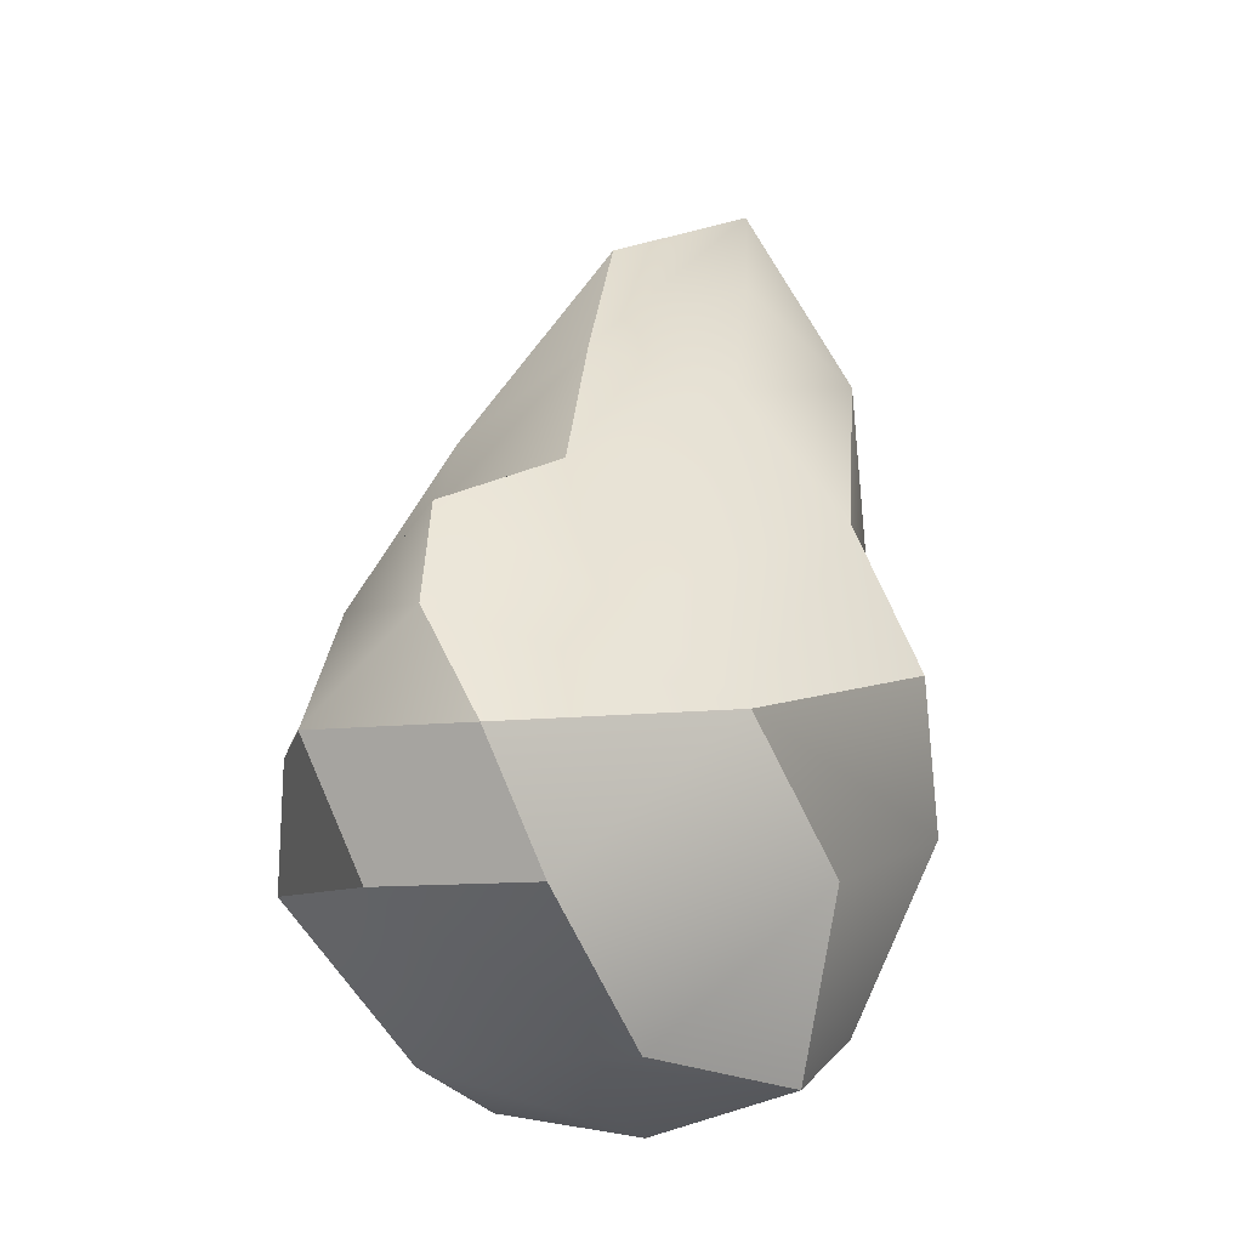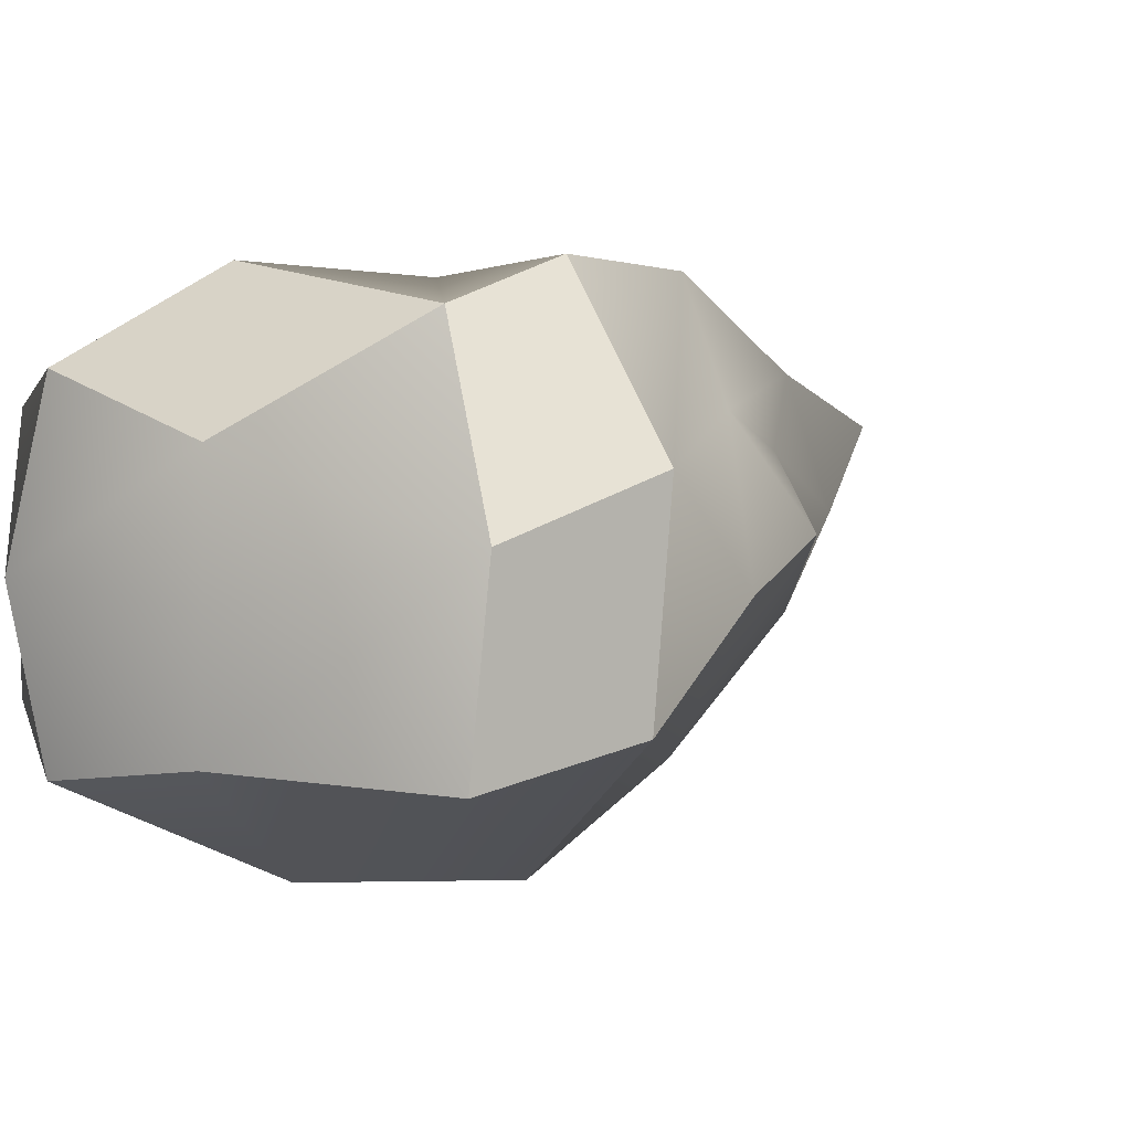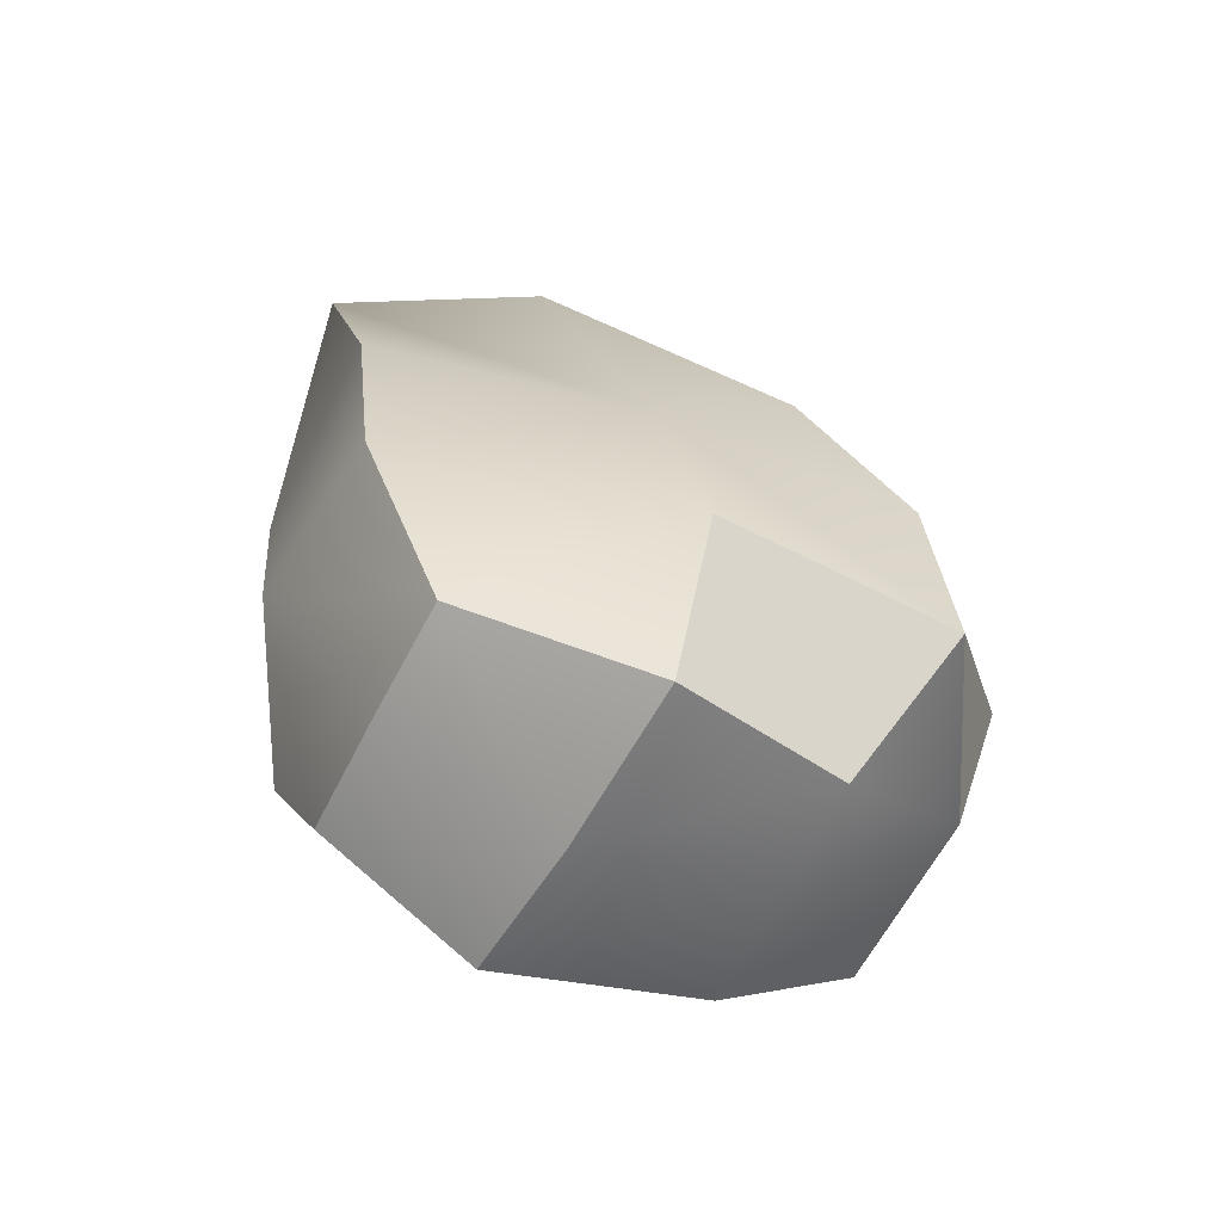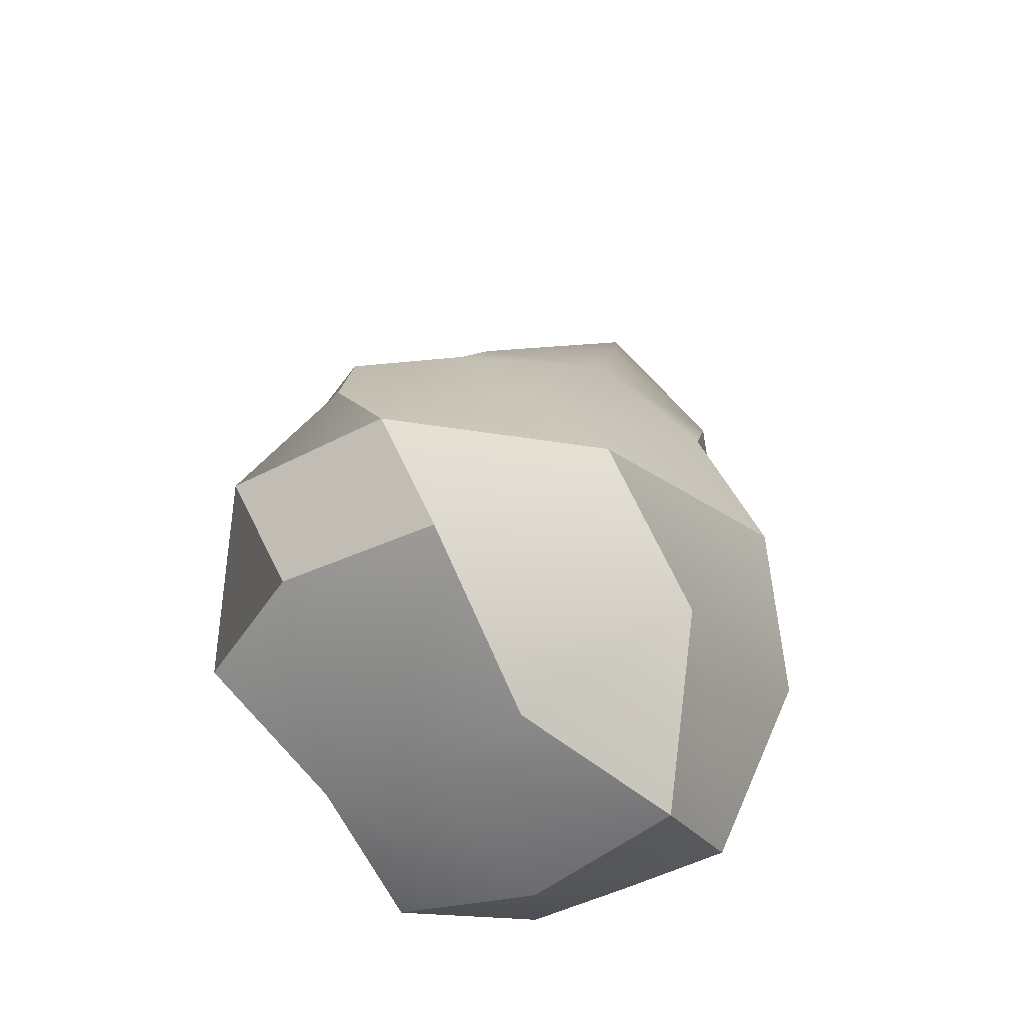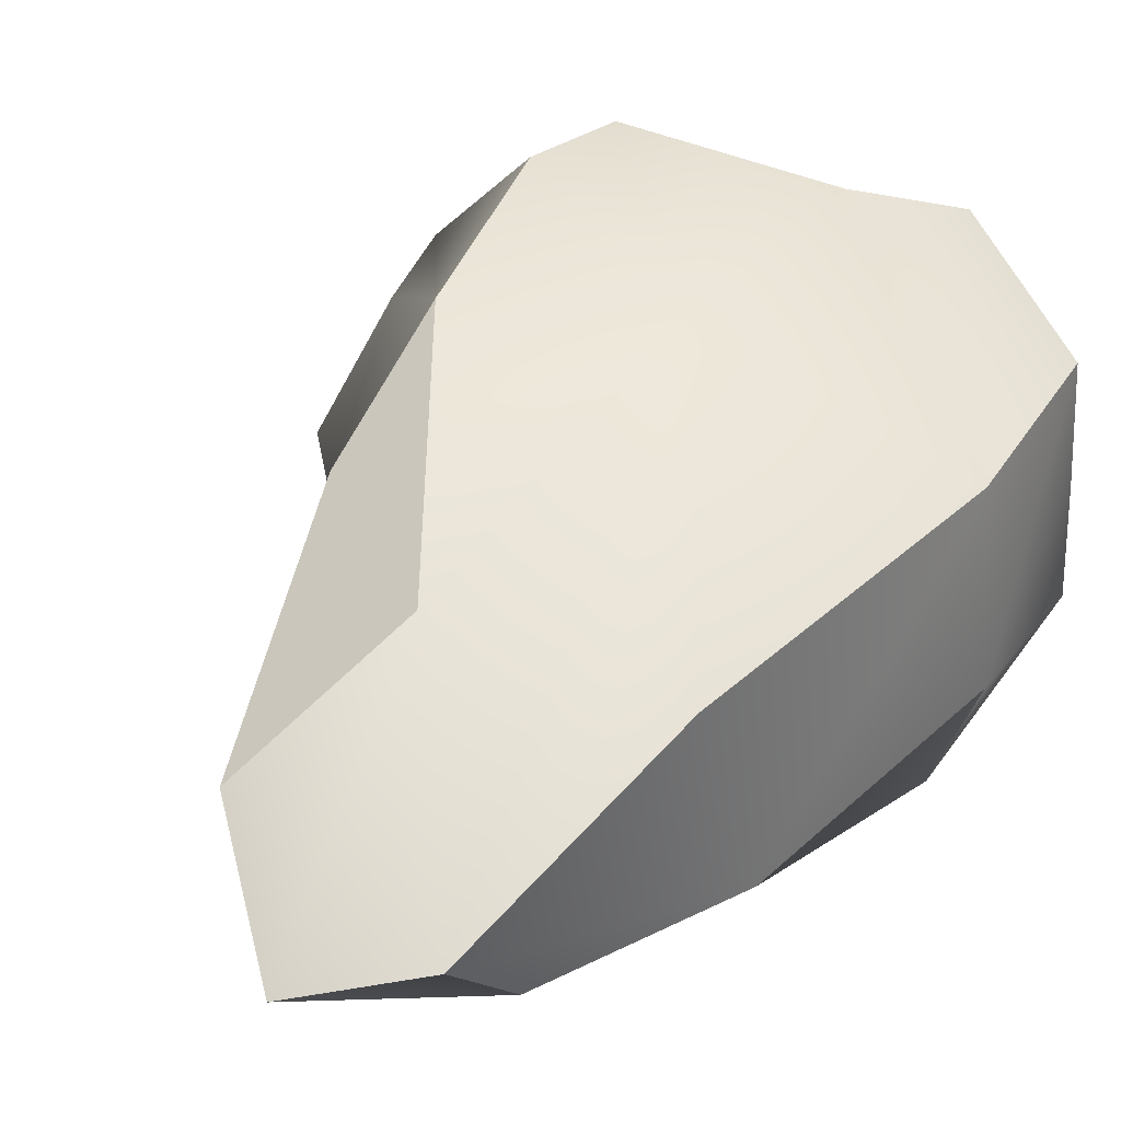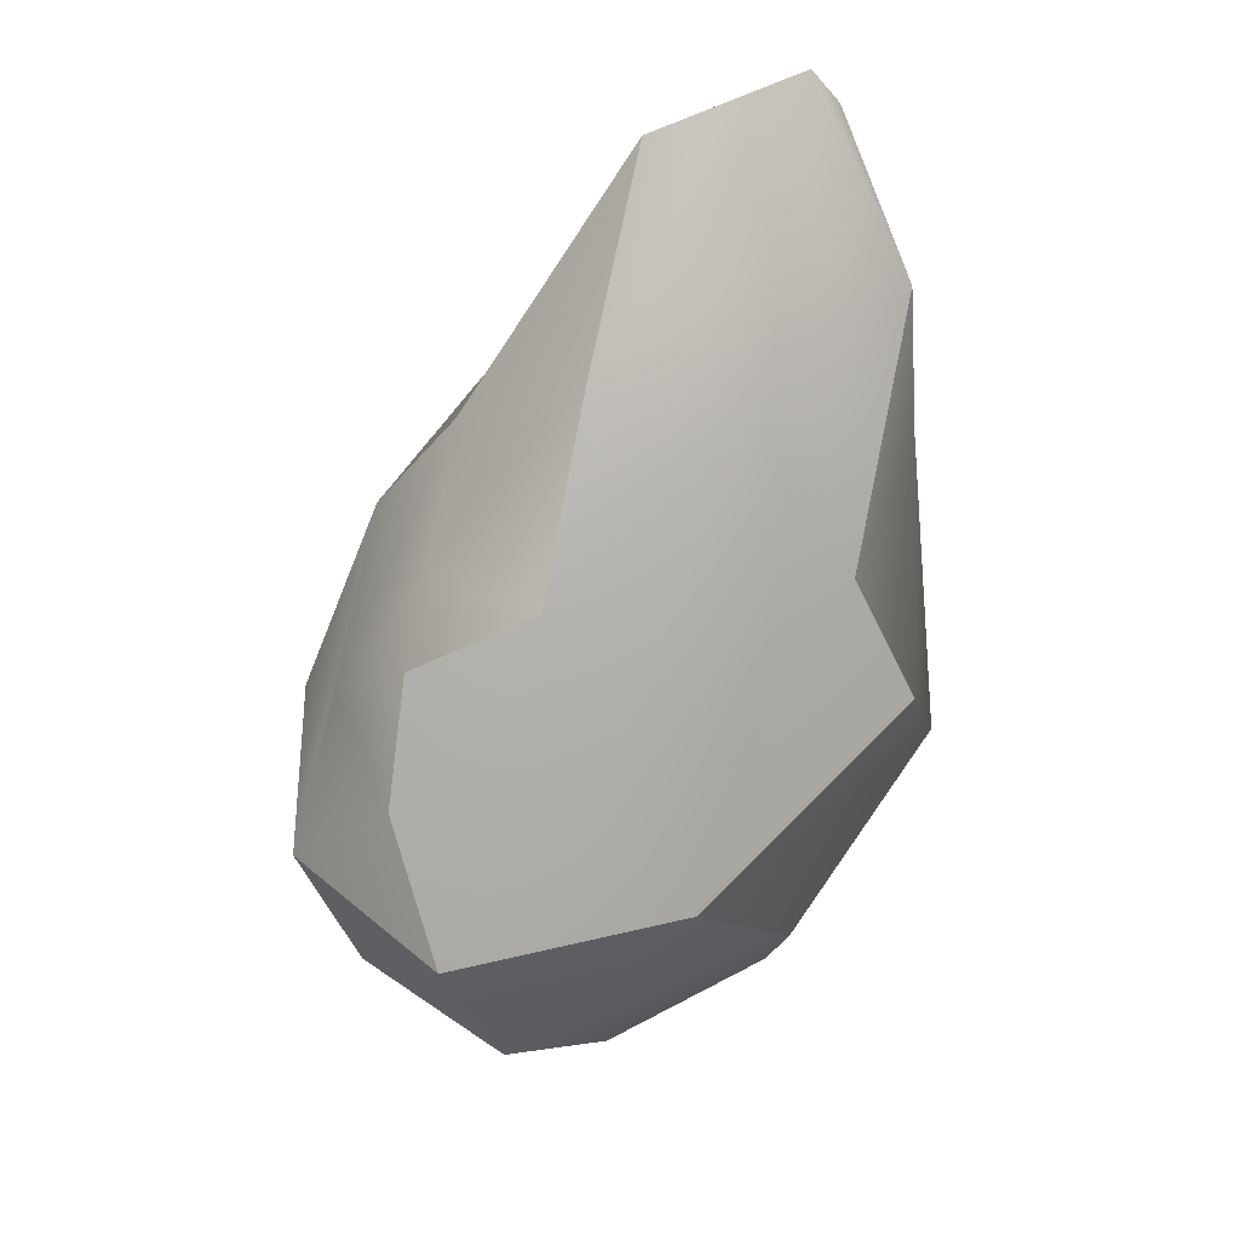
<metadata>
{"format":"obj","ext":"obj","renderer":"f3d","projection":"perspective","resolution":1024,"background":"white","views":[{"elev":-10.6,"azim":-52.5,"up":"+Z"},{"elev":2.4,"azim":-123.5,"up":"+Y"},{"elev":-65.4,"azim":159.4,"up":"+Z"},{"elev":-39.2,"azim":-49.9,"up":"+Z"},{"elev":41.3,"azim":50.6,"up":"+Y"},{"elev":46.1,"azim":-43.5,"up":"+Z"}]}
</metadata>
<code>
g PolyBoneMeat
v -0.02269 -0.002188 -0.06049
v 0.008754 -0.02319 -0.06432
v 0.00541 4.928e-05 -0.07066
v -0.02118 -0.01952 -0.06035
v -0.04656 0.004417 -0.03981
v -0.04265 -0.02161 -0.04021
v -0.02118 -0.01952 -0.06035
v -0.000567 -0.0357 -0.03807
v 0.008754 -0.02319 -0.06432
v -0.04265 -0.02161 -0.04021
v -0.01882 -0.03479 -0.01779
v -0.04866 -0.01606 -0.02123
v -0.01882 -0.03479 -0.01779
v -0.04866 -0.01606 -0.02123
v -0.04387 -0.001678 -0.004332
v -0.02726 -0.021 -0.004039
v -0.03469 0.004467 0.01151
v -0.01928 -0.005375 0.0188
v 0.01892 -0.02586 0.01391
v 0.02455 -0.03402 -0.007835
v 0.0106 -0.01205 0.03394
v 7.76e-05 0.006021 0.0411
v 0.04369 -0.01089 0.04155
v 0.02576 -0.003877 0.0541
v 0.03837 0.00487 0.07066
v 0.0202 0.01711 0.06295
v 0.05062 0.0101 0.05687
v 0.03277 -0.01571 -0.0571
v 0.0375 -0.02797 -0.02908
v 0.04746 -0.002481 -0.02621
v 0.03092 0.001767 -0.05781
v 0.04883 -0.009976 0.0113
v 0.01892 -0.02586 0.01391
v 0.04369 -0.01089 0.04155
v 0.02455 -0.03402 -0.007835
v 0.0375 -0.02797 -0.02908
v 0.04746 -0.002481 -0.02621
v 0.02879 0.0192 -0.0584
v 0.0002516 0.03566 -0.04487
v 0.0008831 0.02315 -0.06736
v 0.04179 0.02346 -0.02872
v 0.006808 0.03491 -0.01425
v 0.04516 0.01893 0.01792
v -0.03635 0.0295 -0.03914
v -0.02958 0.0357 -0.01948
v -0.01402 0.03534 0.007359
v 0.05062 0.0101 0.05687
v 0.02176 0.0287 0.03754
v 0.03837 0.00487 0.07066
v 0.0202 0.01711 0.06295
v -0.02465 0.01507 -0.06138
v -0.03635 0.0295 -0.03914
v -0.04656 0.004417 -0.03981
v -0.02269 -0.002188 -0.06049
v 0.00541 4.928e-05 -0.07066
v 0.0008831 0.02315 -0.06736
v -0.05062 0.01233 -0.02
v -0.02958 0.0357 -0.01948
v -0.01402 0.03534 0.007359
v -0.03611 0.01864 -0.002141
v -0.008174 0.02349 0.02755
v -0.04387 -0.001678 -0.004332
v -0.04866 -0.01606 -0.02123
v -0.03469 0.004467 0.01151
v -0.02208 0.01406 0.01502
v -0.01928 -0.005375 0.0188
v 7.76e-05 0.006021 0.0411
v 0.0202 0.01711 0.06295
v 0.02879 0.0192 -0.0584
v 0.03092 0.001767 -0.05781
v 0.04746 -0.002481 -0.02621
v 0.04179 0.02346 -0.02872
v 0.04883 -0.009976 0.0113
v 0.04516 0.01893 0.01792
v 0.04883 -0.009976 0.0113
v 0.04369 -0.01089 0.04155
v 0.05062 0.0101 0.05687
v 0.04516 0.01893 0.01792
v 0.03092 0.001767 -0.05781
v 0.00541 4.928e-05 -0.07066
v 0.008754 -0.02319 -0.06432
v 0.03277 -0.01571 -0.0571
v 0.03277 -0.01571 -0.0571
v 0.008754 -0.02319 -0.06432
v -0.000567 -0.0357 -0.03807
v 0.0375 -0.02797 -0.02908
v -0.01882 -0.03479 -0.01779
v 0.02455 -0.03402 -0.007835
v -0.02465 0.01507 -0.06138
v 0.0008831 0.02315 -0.06736
v 0.0002516 0.03566 -0.04487
v -0.03635 0.0295 -0.03914
v 0.02879 0.0192 -0.0584
v 0.0008831 0.02315 -0.06736
v 0.00541 4.928e-05 -0.07066
v 0.03092 0.001767 -0.05781
v -0.008174 0.02349 0.02755
v -0.01402 0.03534 0.007359
v 0.02176 0.0287 0.03754
v 0.0202 0.01711 0.06295
v -0.05062 0.01233 -0.02
v -0.04656 0.004417 -0.03981
v -0.03635 0.0295 -0.03914
v -0.02958 0.0357 -0.01948
v -0.04265 -0.02161 -0.04021
v -0.04656 0.004417 -0.03981
v -0.05062 0.01233 -0.02
v -0.04866 -0.01606 -0.02123
g PolyBoneMeat_0
f 3 2 1
f 2 4 1
f 5 1 4
f 6 5 4
f 9 8 7
f 8 10 7
f 10 8 11
f 12 10 11
f 15 14 13
f 16 15 13
f 17 15 16
f 18 17 16
f 19 16 13
f 20 19 13
f 18 16 21
f 16 19 21
f 22 18 21
f 21 19 23
f 24 22 21
f 24 21 23
f 22 24 25
f 24 23 25
f 26 22 25
f 23 27 25
f 30 29 28
f 31 30 28
f 34 33 32
f 33 35 32
f 35 36 32
f 36 37 32
f 40 39 38
f 39 41 38
f 41 39 42
f 43 41 42
f 42 39 44
f 45 42 44
f 45 46 42
f 47 43 42
f 46 48 42
f 48 47 42
f 49 47 48
f 50 49 48
f 53 52 51
f 54 53 51
f 55 54 51
f 56 55 51
f 59 58 57
f 60 59 57
f 61 59 60
f 62 60 57
f 63 62 57
f 60 62 64
f 65 60 64
f 65 61 60
f 65 64 66
f 67 65 66
f 65 67 61
f 67 68 61
f 71 70 69
f 72 71 69
f 73 71 72
f 74 73 72
f 77 76 75
f 78 77 75
f 81 80 79
f 82 81 79
f 85 84 83
f 86 85 83
f 87 85 86
f 88 87 86
f 91 90 89
f 92 91 89
f 95 94 93
f 96 95 93
f 99 98 97
f 100 99 97
f 103 102 101
f 104 103 101
f 107 106 105
f 108 107 105

</code>
